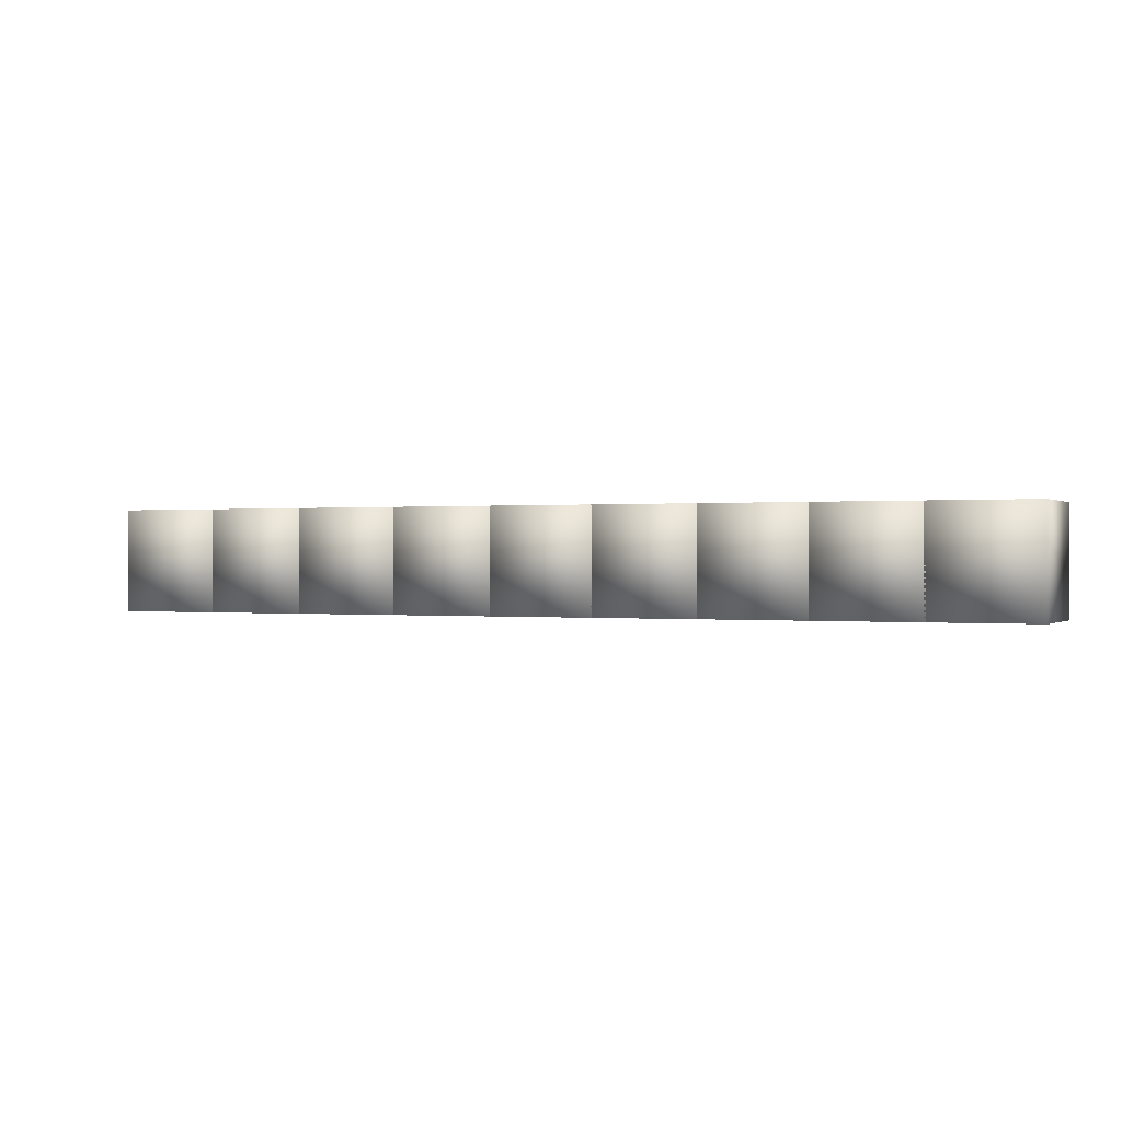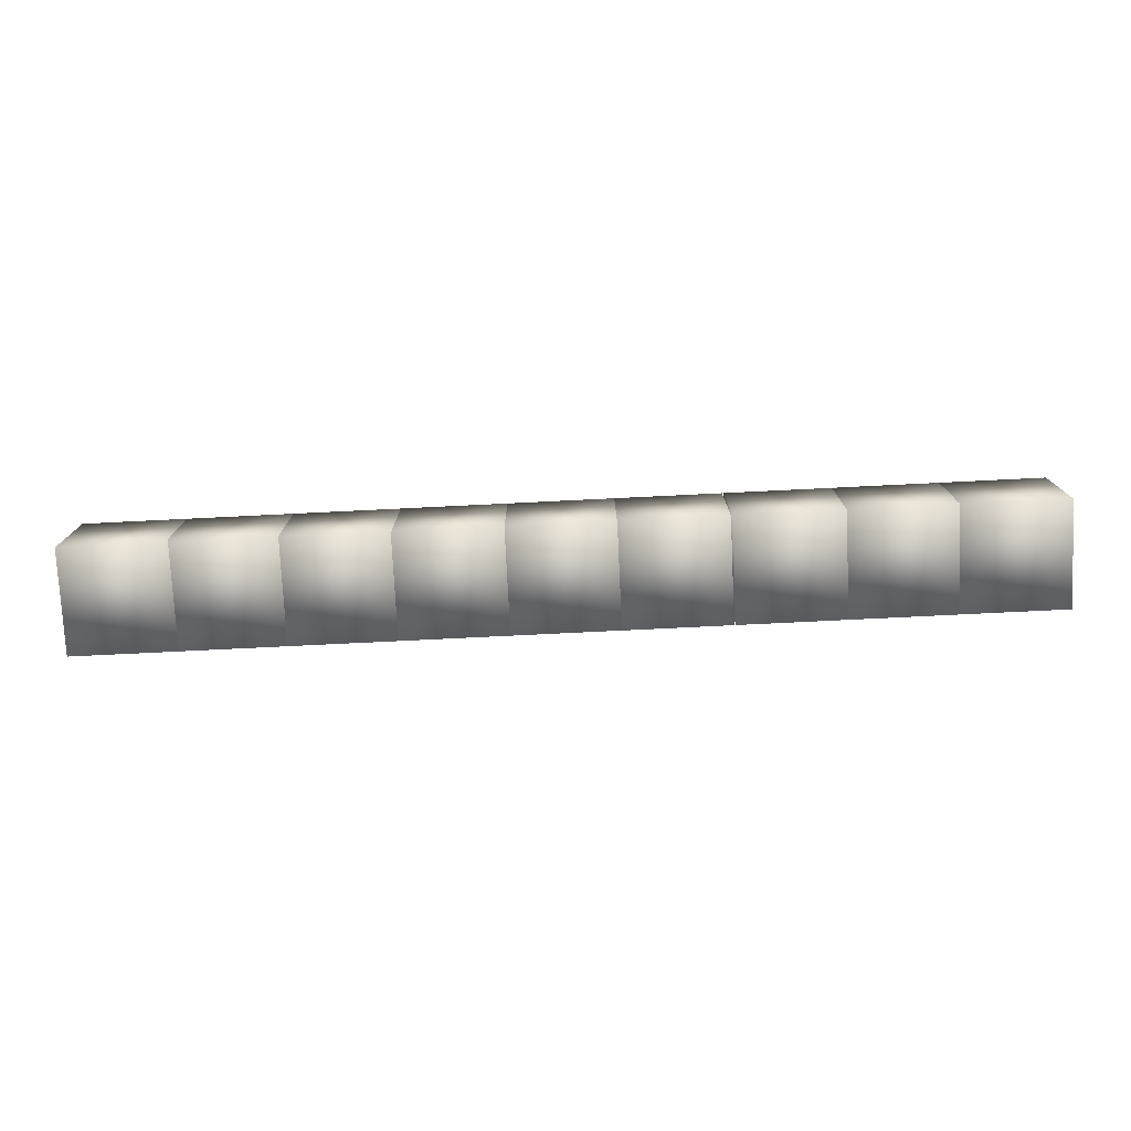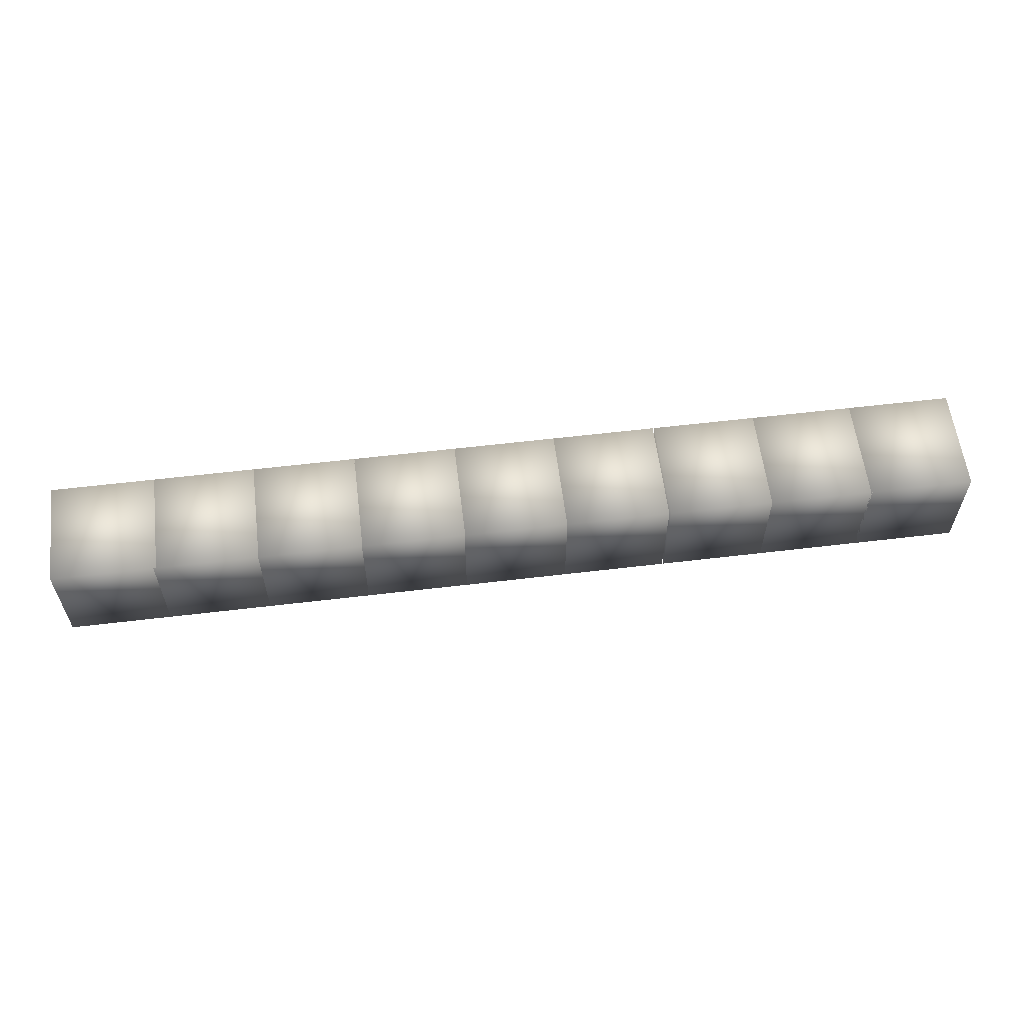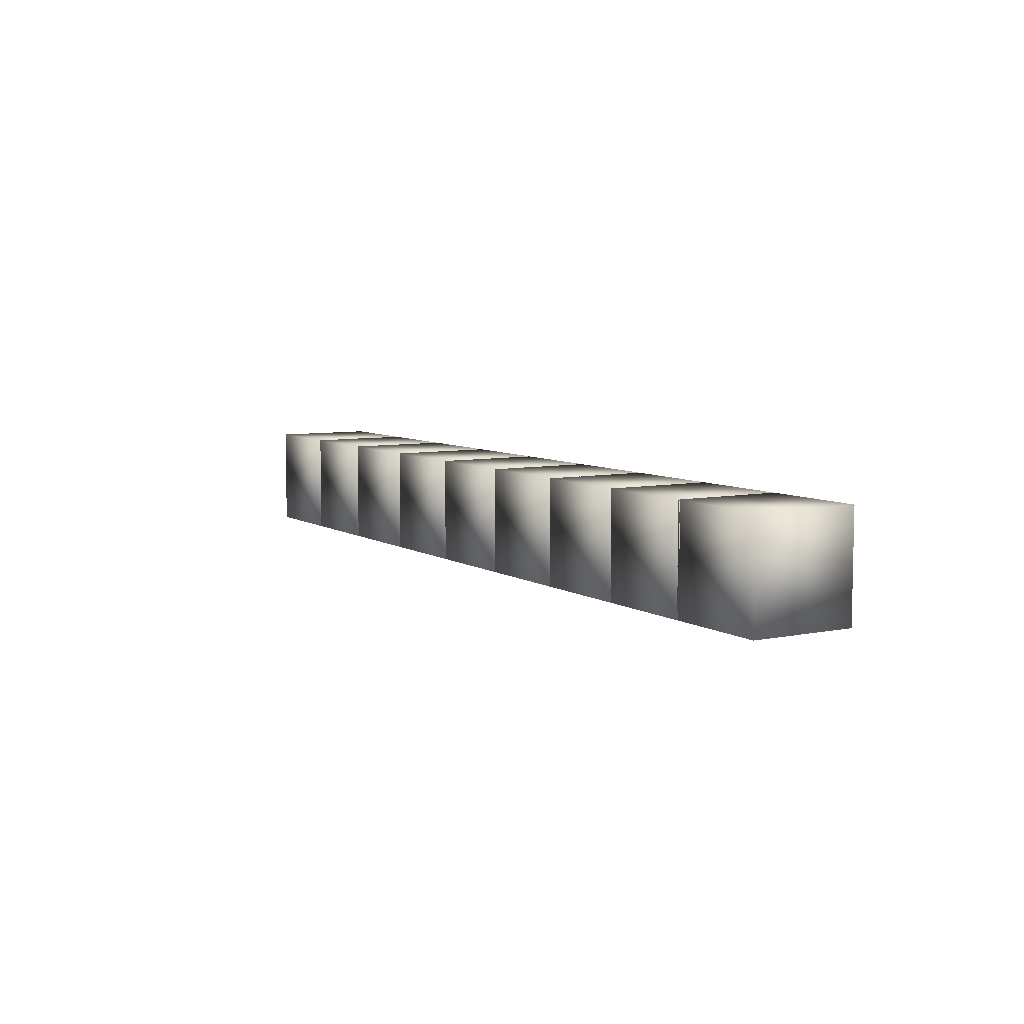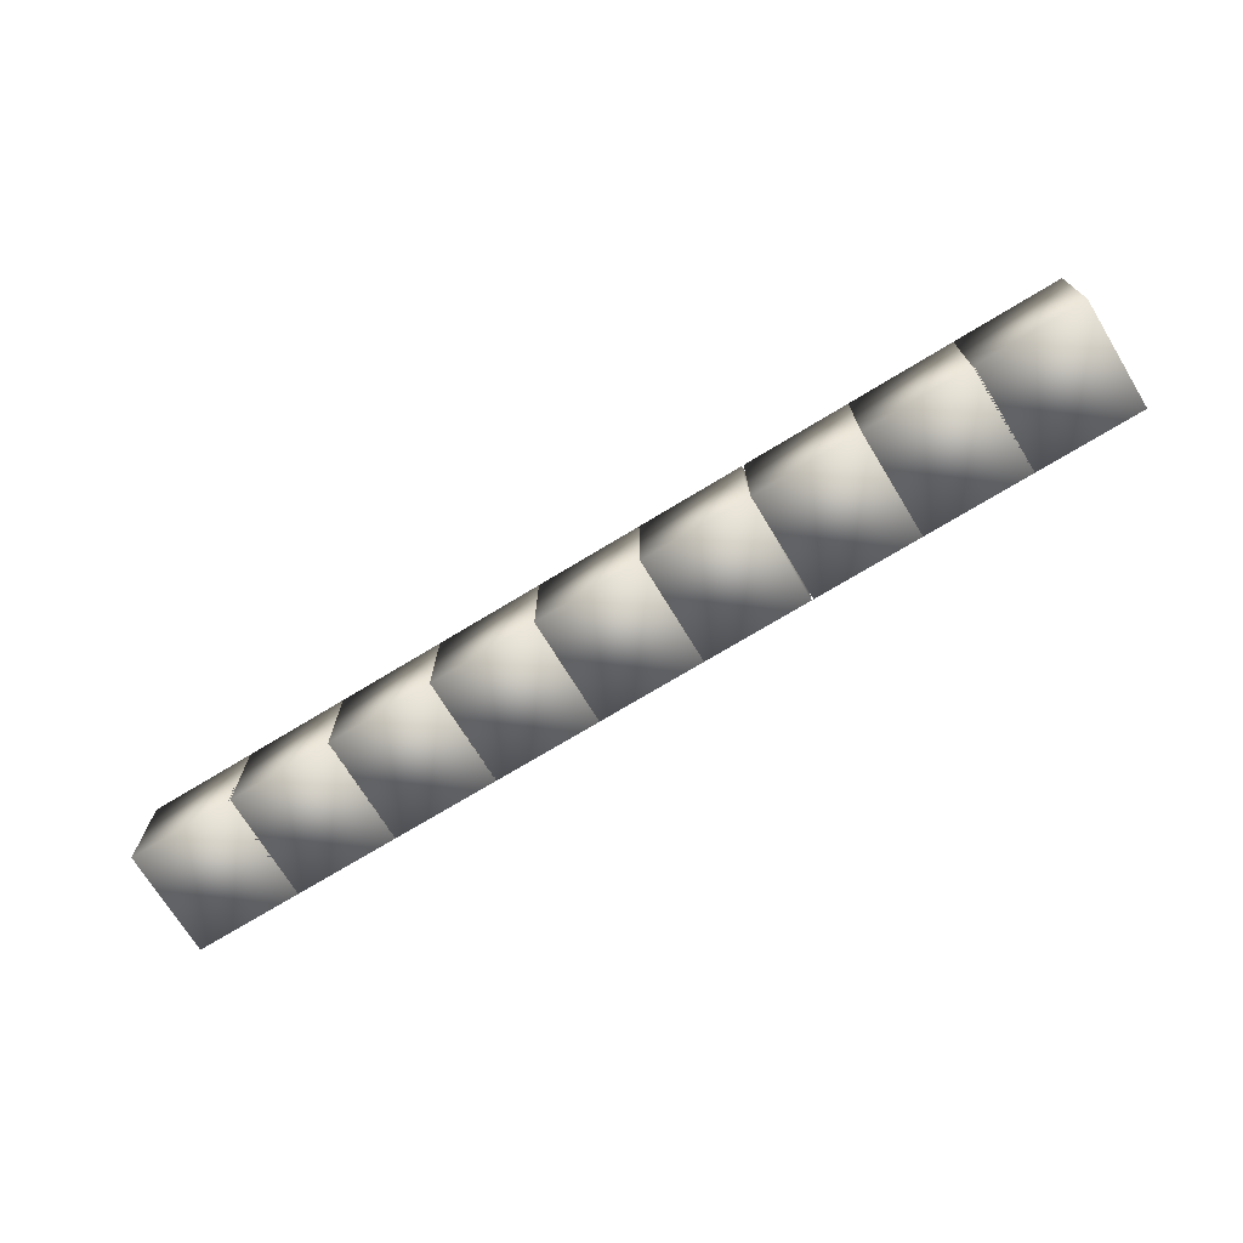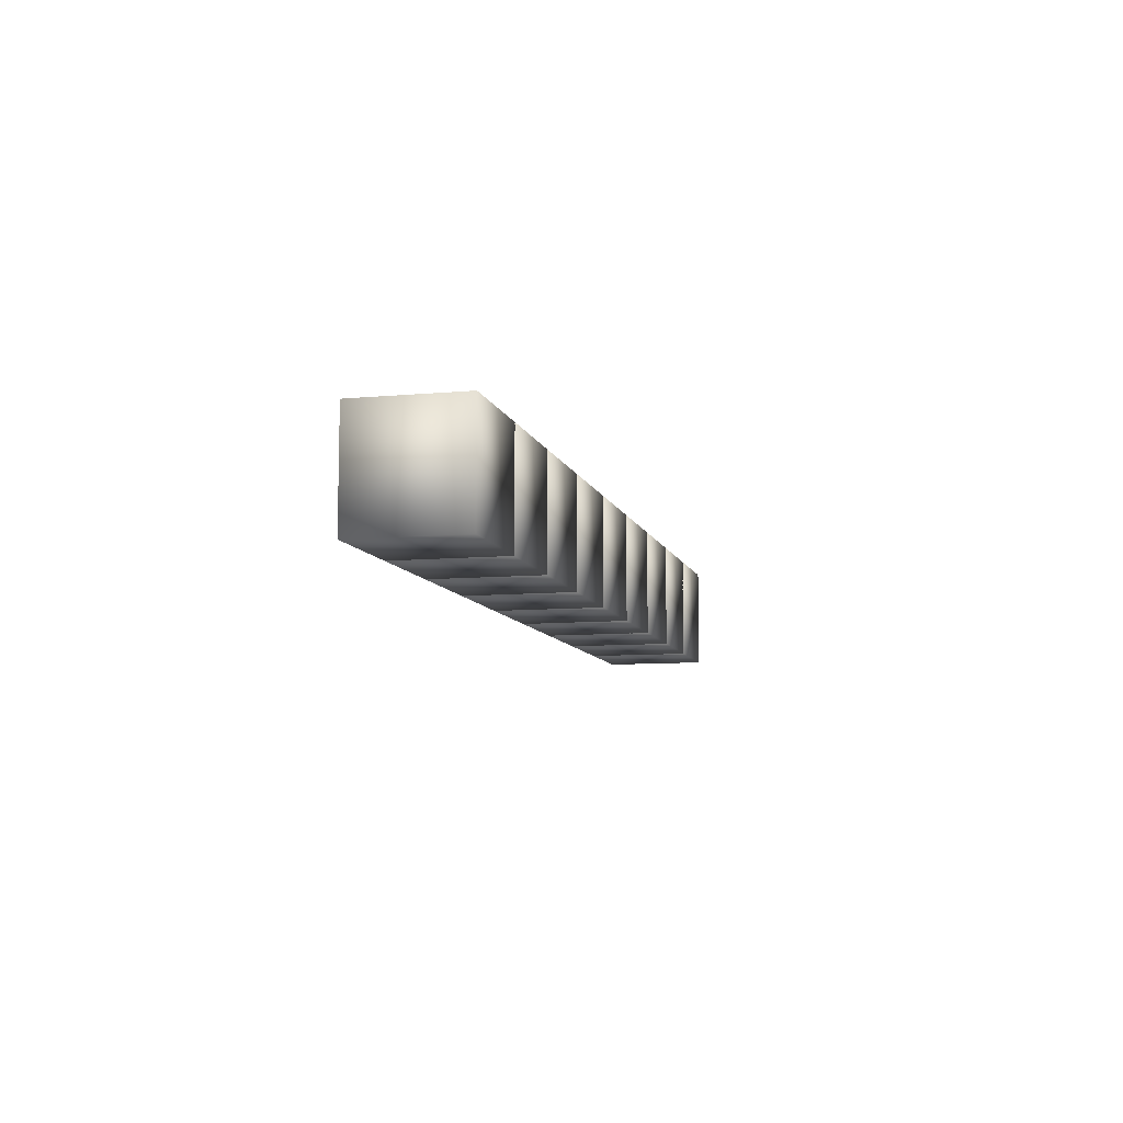
<metadata>
{"format":"obj","ext":"obj","renderer":"f3d","projection":"perspective","resolution":1024,"background":"white","views":[{"elev":0.1,"azim":24.4,"up":"+Y"},{"elev":-76.7,"azim":-177.2,"up":"+Y"},{"elev":59.2,"azim":173.0,"up":"+Z"},{"elev":7.0,"azim":59.1,"up":"+Z"},{"elev":-71.7,"azim":-148.6,"up":"+Y"},{"elev":-8.8,"azim":-76.2,"up":"+Y"}]}
</metadata>
<code>
o Cube_Cube.001
v -0.9858 -1 1
v -0.9858 1 1
v -0.9858 -1 -1
v -0.9858 1 -1
v 1.014 -1 1
v 1.014 1 1
v 1.014 -1 -1
v 1.014 1 -1
f 1 2 4 3
f 3 4 8 7
f 7 8 6 5
f 5 6 2 1
f 3 7 5 1
f 8 4 2 6
o Cube.001_Cube.002
v -2.984 -1 1
v -2.984 1 1
v -2.984 -1 -1
v -2.984 1 -1
v -0.9835 -1 1
v -0.9835 1 1
v -0.9835 -1 -1
v -0.9835 1 -1
f 9 10 12 11
f 11 12 16 15
f 15 16 14 13
f 13 14 10 9
f 11 15 13 9
f 16 12 10 14
o Cube.002_Cube.003
v 1.001 -1 1
v 1.001 1 1
v 1.001 -1 -1
v 1.001 1 -1
v 3.001 -1 1
v 3.001 1 1
v 3.001 -1 -1
v 3.001 1 -1
f 17 18 20 19
f 19 20 24 23
f 23 24 22 21
f 21 22 18 17
f 19 23 21 17
f 24 20 18 22
o Cube.003_Cube.004
v 2.989 -1 1
v 2.989 1 1
v 2.989 -1 -1
v 2.989 1 -1
v 4.989 -1 1
v 4.989 1 1
v 4.989 -1 -1
v 4.989 1 -1
f 25 26 28 27
f 27 28 32 31
f 31 32 30 29
f 29 30 26 25
f 27 31 29 25
f 32 28 26 30
o Cube.004_Cube.005
v 4.981 -1 1
v 4.981 1 1
v 4.981 -1 -1
v 4.981 1 -1
v 6.981 -1 1
v 6.981 1 1
v 6.981 -1 -1
v 6.981 1 -1
f 33 34 36 35
f 35 36 40 39
f 39 40 38 37
f 37 38 34 33
f 35 39 37 33
f 40 36 34 38
o Cube.005_Cube.006
v 6.929 -1 1
v 6.929 1 1
v 6.929 -1 -1
v 6.929 1 -1
v 8.929 -1 1
v 8.929 1 1
v 8.929 -1 -1
v 8.929 1 -1
f 41 42 44 43
f 43 44 48 47
f 47 48 46 45
f 45 46 42 41
f 43 47 45 41
f 48 44 42 46
o Cube.006_Cube.007
v -5.018 -1 1
v -5.018 1 1
v -5.018 -1 -1
v -5.018 1 -1
v -3.018 -1 1
v -3.018 1 1
v -3.018 -1 -1
v -3.018 1 -1
f 49 50 52 51
f 51 52 56 55
f 55 56 54 53
f 53 54 50 49
f 51 55 53 49
f 56 52 50 54
o Cube.007_Cube.008
v -7.016 -1 1
v -7.016 1 1
v -7.016 -1 -1
v -7.016 1 -1
v -5.016 -1 1
v -5.016 1 1
v -5.016 -1 -1
v -5.016 1 -1
f 57 58 60 59
f 59 60 64 63
f 63 64 62 61
f 61 62 58 57
f 59 63 61 57
f 64 60 58 62
o Cube.008_Cube.009
v -8.985 -1 1
v -8.985 1 1
v -8.985 -1 -1
v -8.985 1 -1
v -6.985 -1 1
v -6.985 1 1
v -6.985 -1 -1
v -6.985 1 -1
f 65 66 68 67
f 67 68 72 71
f 71 72 70 69
f 69 70 66 65
f 67 71 69 65
f 72 68 66 70

</code>
